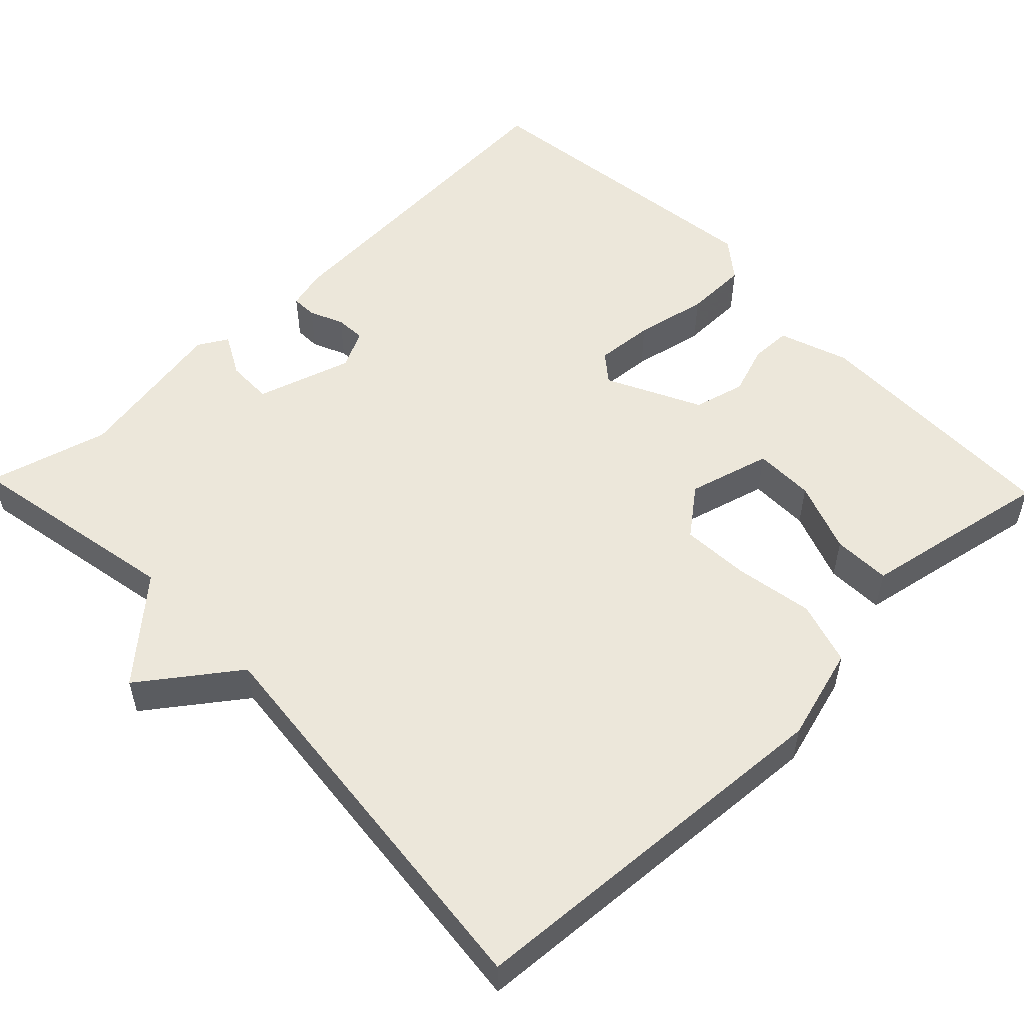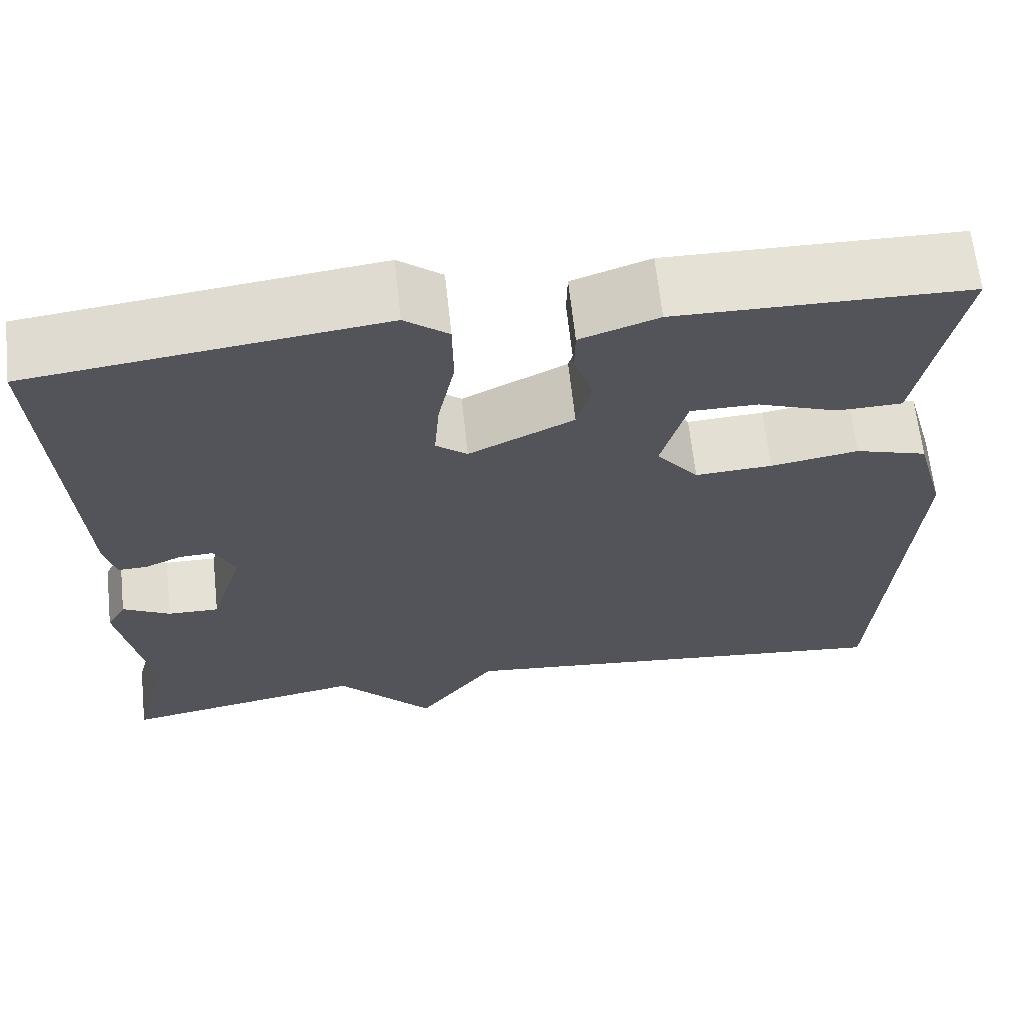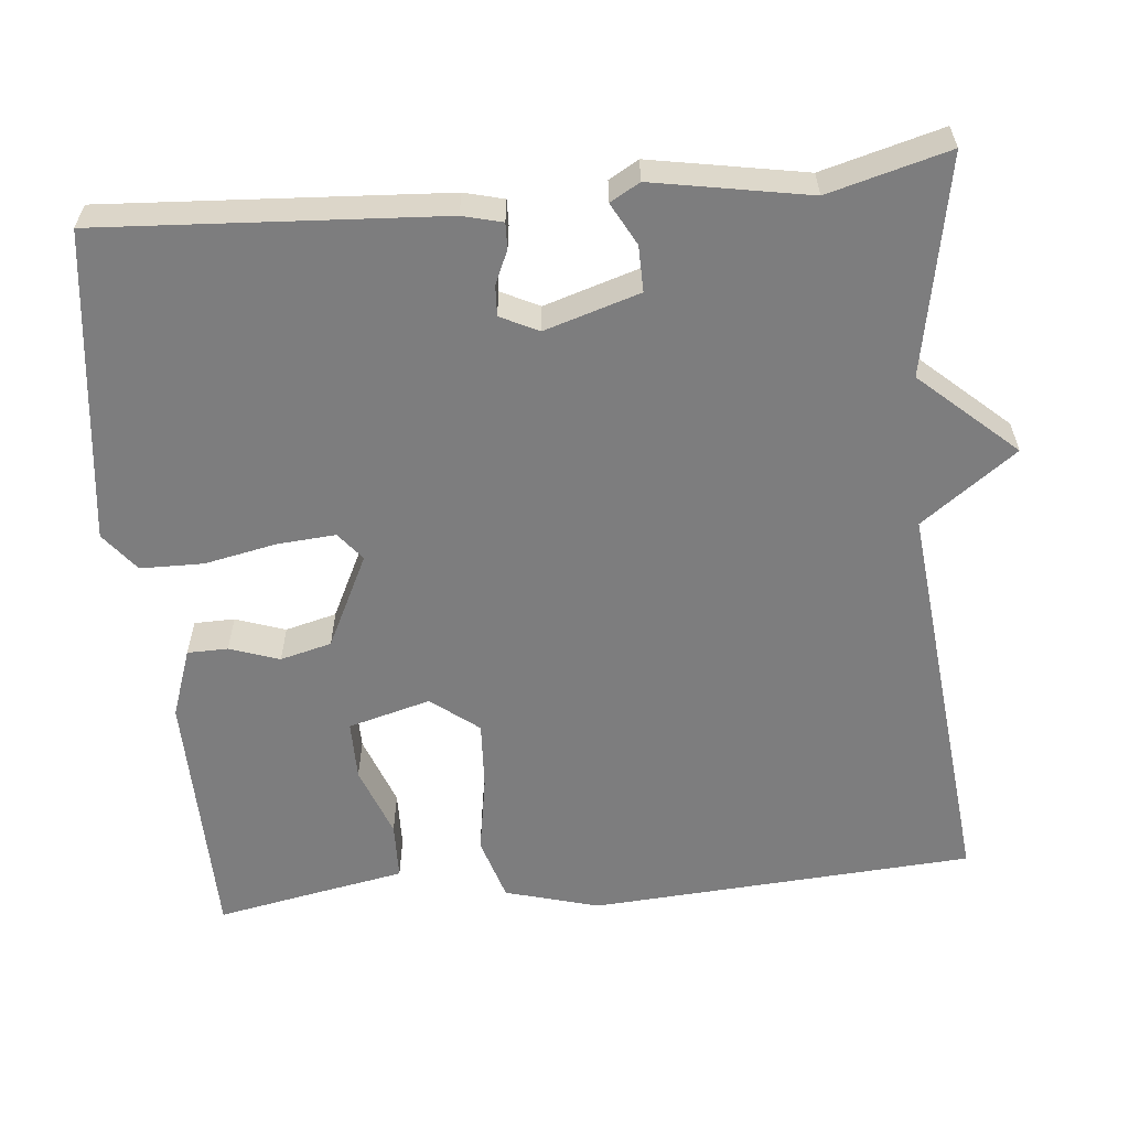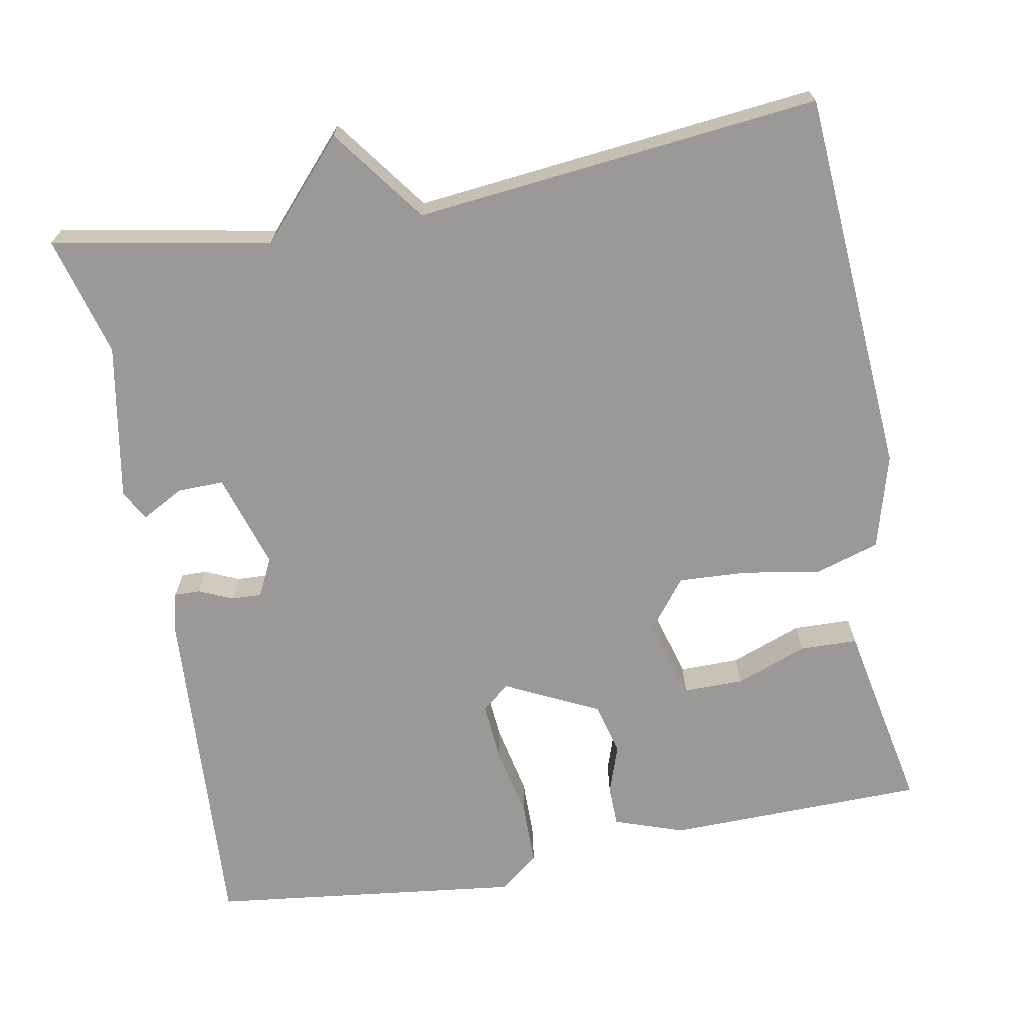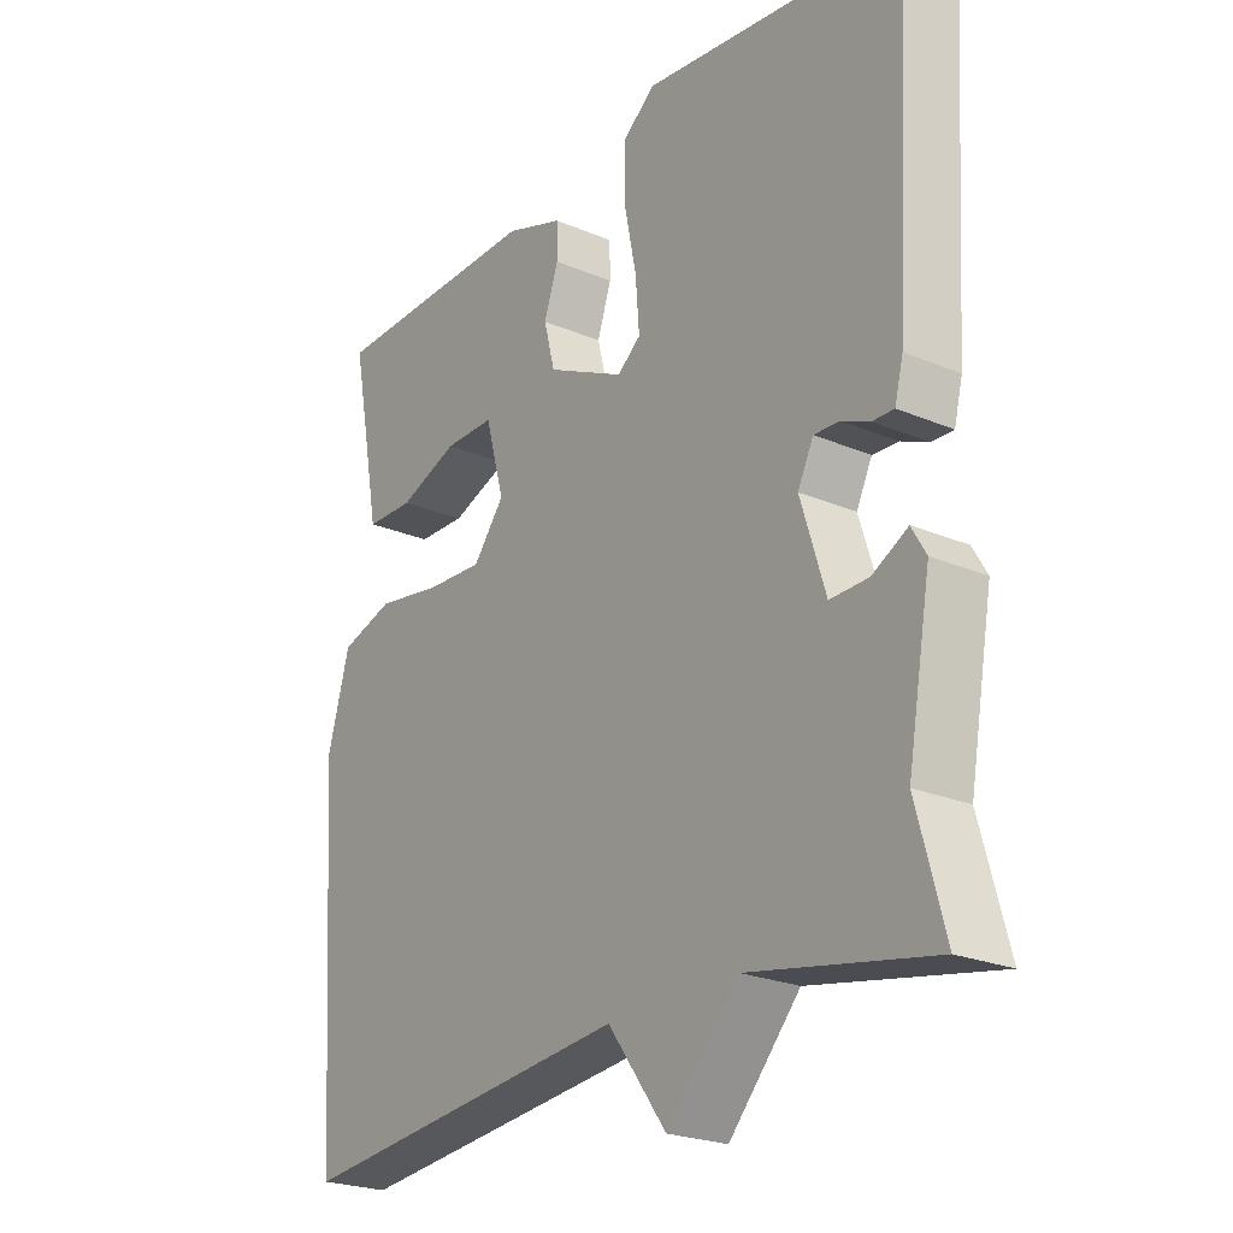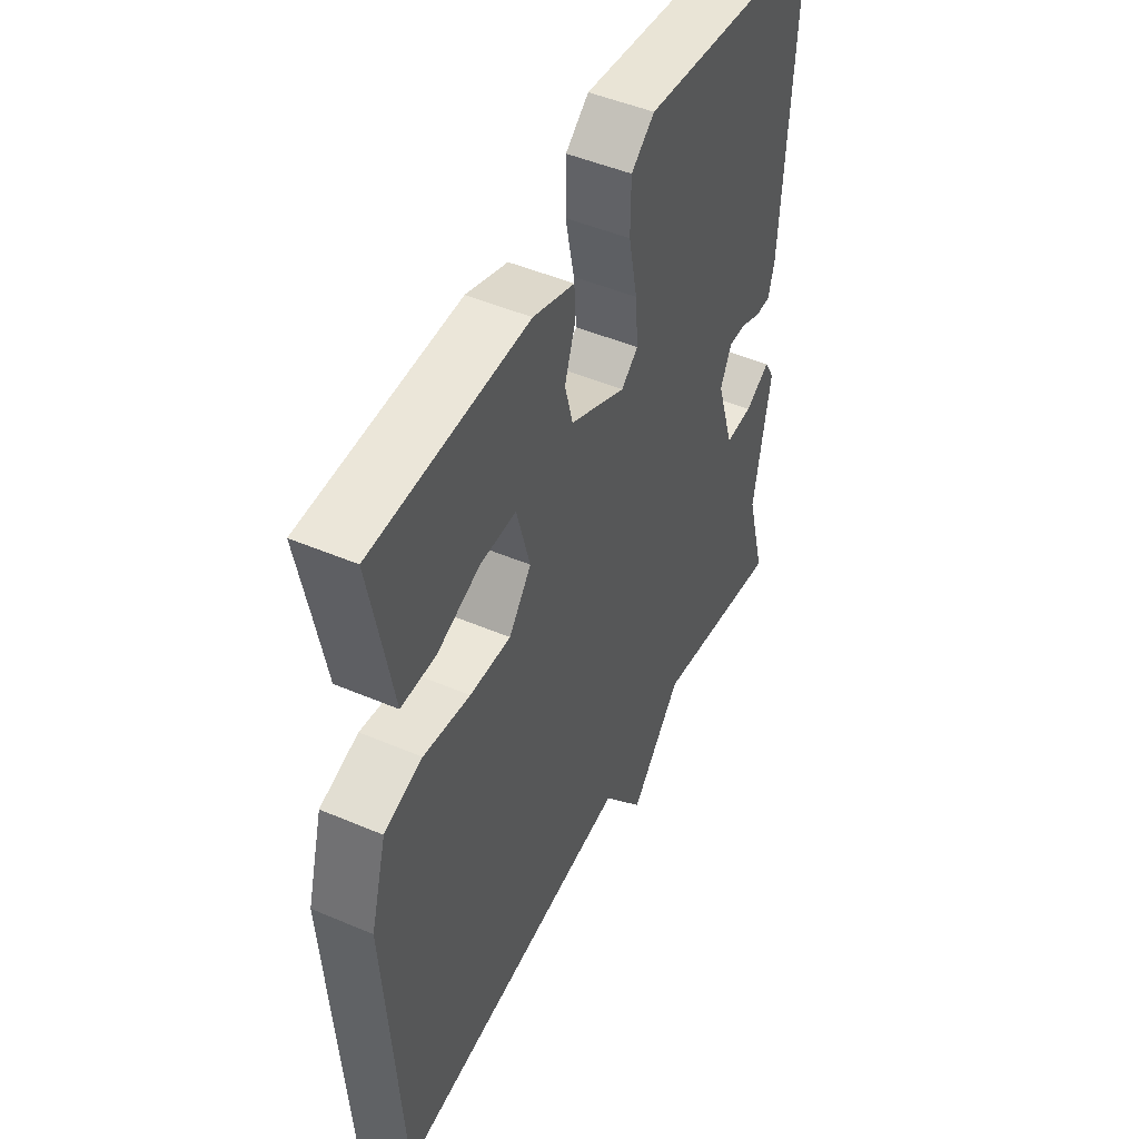
<metadata>
{"format":"obj","ext":"obj","renderer":"f3d","projection":"perspective","resolution":1024,"background":"white","views":[{"elev":53.6,"azim":-134.0,"up":"+Y"},{"elev":65.2,"azim":173.8,"up":"+Z"},{"elev":-59.2,"azim":95.5,"up":"+Y"},{"elev":-69.1,"azim":-169.4,"up":"+Y"},{"elev":-23.7,"azim":54.7,"up":"+Z"},{"elev":48.1,"azim":-64.5,"up":"+Z"}]}
</metadata>
<code>
v 0.5 0.07 0.5
v 0.473 0.07 0.063
v 0.46 0.07 0.012
v 0.427 0.07 0.013
v 0.384 0.07 0.032
v 0.345 0.07 0.034
v 0.321 0.07 -0.015
v 0.359 0.07 -0.137
v 0.418 0.07 -0.136
v 0.472 0.07 -0.107
v 0.494 0.07 -0.145
v 0.458 0.07 -0.345
v 0.5 0.07 -0.5
v 0.22 0.07 -0.447
v 0.11 0.07 -0.569
v 0.02 0.07 -0.447
v -0.5 0.07 -0.5
v -0.533 0.07 -0.005
v -0.499 0.07 0.116
v -0.417 0.07 0.141
v -0.317 0.07 0.124
v -0.229 0.07 0.119
v -0.181 0.07 0.18
v -0.21 0.07 0.286
v -0.287 0.07 0.286
v -0.379 0.07 0.252
v -0.453 0.07 0.254
v -0.474 0.07 0.366
v -0.5 0.07 0.5
v -0.168 0.07 0.505
v -0.079 0.07 0.474
v -0.078 0.07 0.422
v -0.1 0.07 0.358
v -0.083 0.07 0.292
v 0.037 0.07 0.233
v 0.073 0.07 0.262
v 0.067 0.07 0.337
v 0.048 0.07 0.43
v 0.049 0.07 0.511
v 0.099 0.07 0.55
v 0.5 0 0.5
v 0.473 0 0.063
v 0.46 0 0.012
v 0.427 0 0.013
v 0.384 0 0.032
v 0.345 0 0.034
v 0.321 0 -0.015
v 0.359 0 -0.137
v 0.418 0 -0.136
v 0.472 0 -0.107
v 0.494 0 -0.145
v 0.458 0 -0.345
v 0.5 0 -0.5
v 0.22 0 -0.447
v 0.11 0 -0.569
v 0.02 0 -0.447
v -0.5 0 -0.5
v -0.533 0 -0.005
v -0.499 0 0.116
v -0.417 0 0.141
v -0.317 0 0.124
v -0.229 0 0.119
v -0.181 0 0.18
v -0.21 0 0.286
v -0.287 0 0.286
v -0.379 0 0.252
v -0.453 0 0.254
v -0.474 0 0.366
v -0.5 0 0.5
v -0.168 0 0.505
v -0.079 0 0.474
v -0.078 0 0.422
v -0.1 0 0.358
v -0.083 0 0.292
v 0.037 0 0.233
v 0.073 0 0.262
v 0.067 0 0.337
v 0.048 0 0.43
v 0.049 0 0.511
v 0.099 0 0.55
f 3 4 5
f 2 3 5
f 1 2 5
f 40 1 5
f 39 40 5
f 38 39 5
f 37 38 5
f 36 37 5 6
f 35 36 6 7
f 34 35 7 8
f 31 32 33
f 30 31 33
f 29 30 33
f 28 29 33
f 27 28 33
f 26 27 33
f 25 26 33
f 24 25 33 34
f 23 24 34 8
f 19 20 21
f 18 19 21
f 17 18 21
f 16 17 21
f 16 21 22
f 15 16 22
f 14 15 22
f 22 23 8
f 14 22 8
f 13 14 8
f 12 13 8
f 9 10 11 12
f 8 9 12
f 45 44 43
f 45 43 42
f 45 42 41
f 45 41 80
f 45 80 79
f 45 79 78
f 45 78 77
f 46 45 77 76
f 47 46 76 75
f 48 47 75 74
f 73 72 71
f 73 71 70
f 73 70 69
f 73 69 68
f 73 68 67
f 73 67 66
f 73 66 65
f 74 73 65 64
f 48 74 64 63
f 61 60 59
f 61 59 58
f 61 58 57
f 61 57 56
f 62 61 56
f 62 56 55
f 62 55 54
f 48 63 62
f 48 62 54
f 48 54 53
f 48 53 52
f 52 51 50 49
f 52 49 48
f 1 41 42 2
f 2 42 43 3
f 3 43 44 4
f 4 44 45 5
f 5 45 46 6
f 6 46 47 7
f 7 47 48 8
f 8 48 49 9
f 9 49 50 10
f 10 50 51 11
f 11 51 52 12
f 12 52 53 13
f 13 53 54 14
f 14 54 55 15
f 15 55 56 16
f 16 56 57 17
f 17 57 58 18
f 18 58 59 19
f 19 59 60 20
f 20 60 61 21
f 21 61 62 22
f 22 62 63 23
f 23 63 64 24
f 24 64 65 25
f 25 65 66 26
f 26 66 67 27
f 27 67 68 28
f 28 68 69 29
f 29 69 70 30
f 30 70 71 31
f 31 71 72 32
f 32 72 73 33
f 33 73 74 34
f 34 74 75 35
f 35 75 76 36
f 36 76 77 37
f 37 77 78 38
f 38 78 79 39
f 39 79 80 40
f 40 80 41 1

</code>
